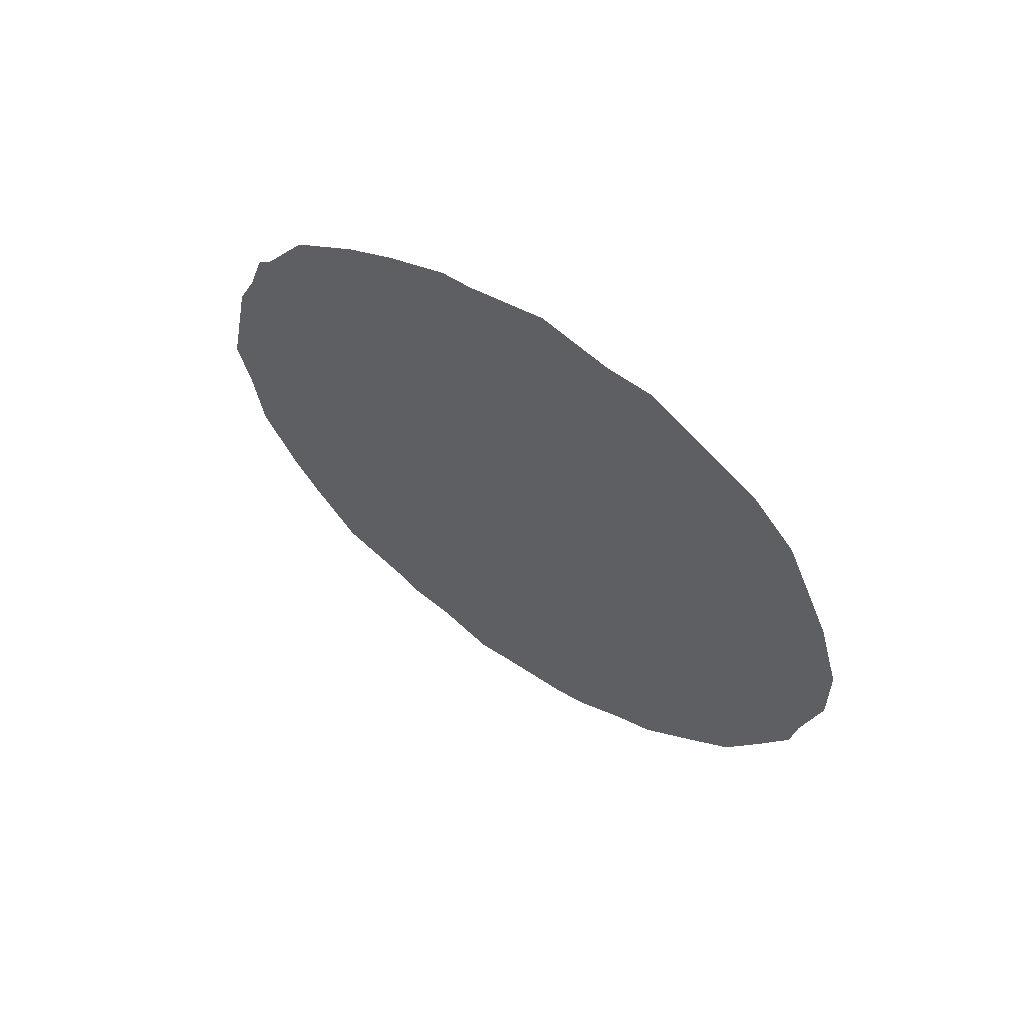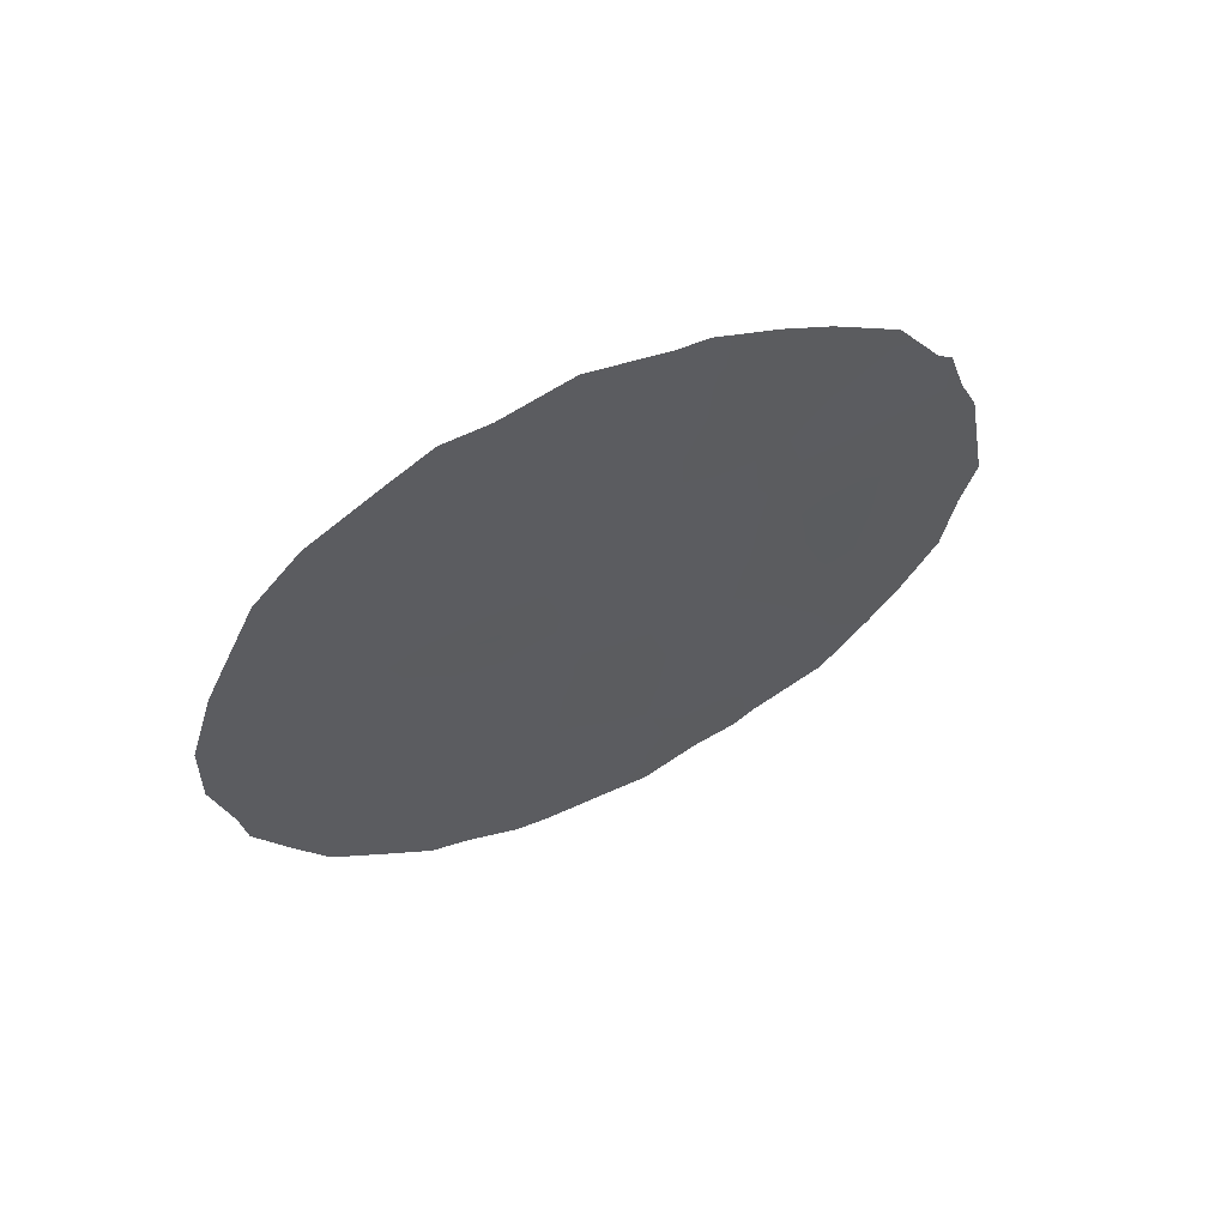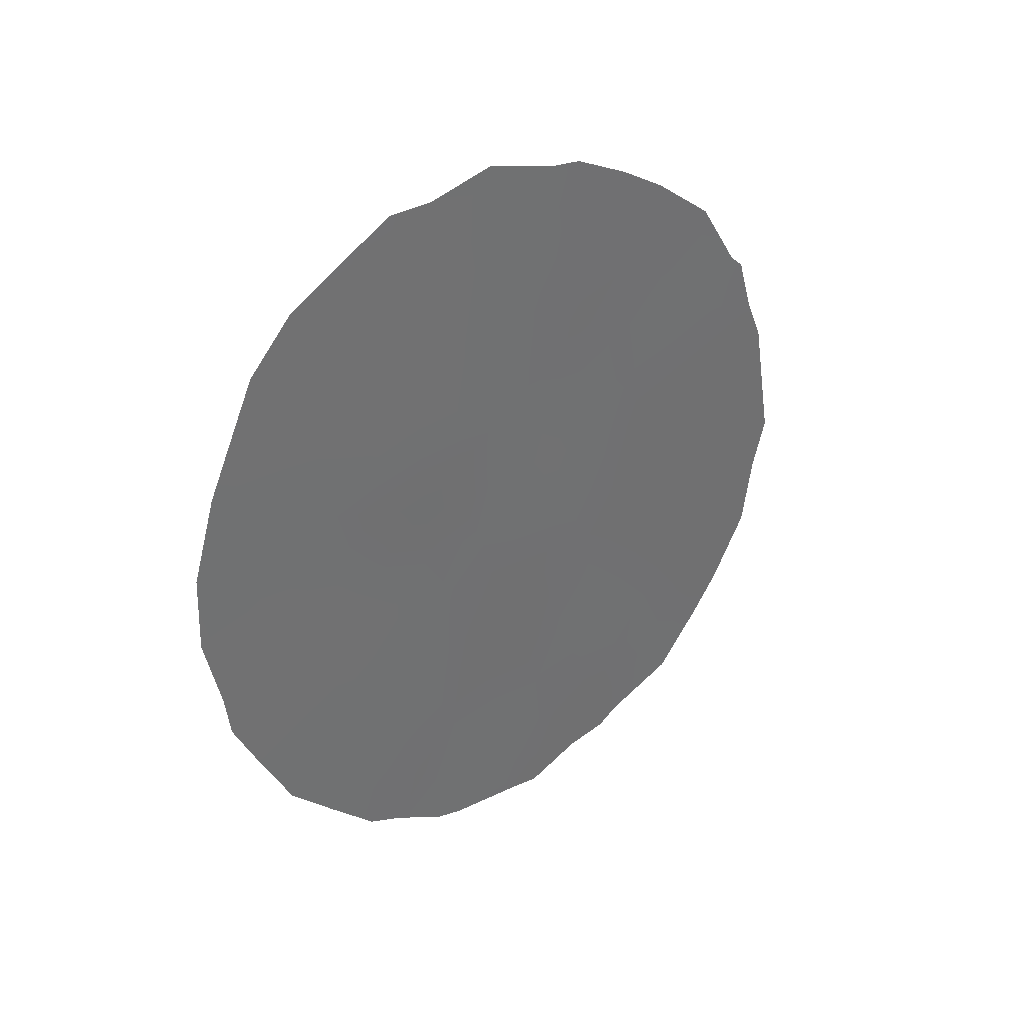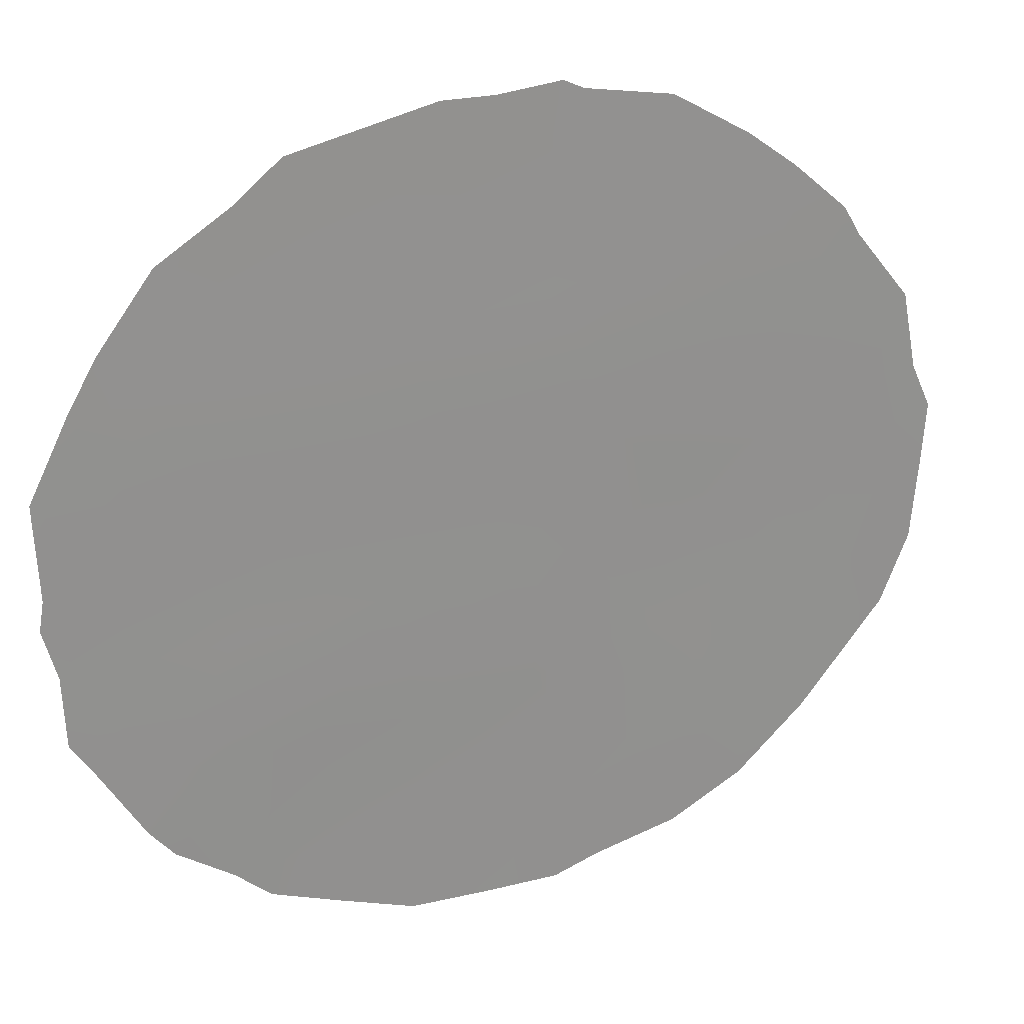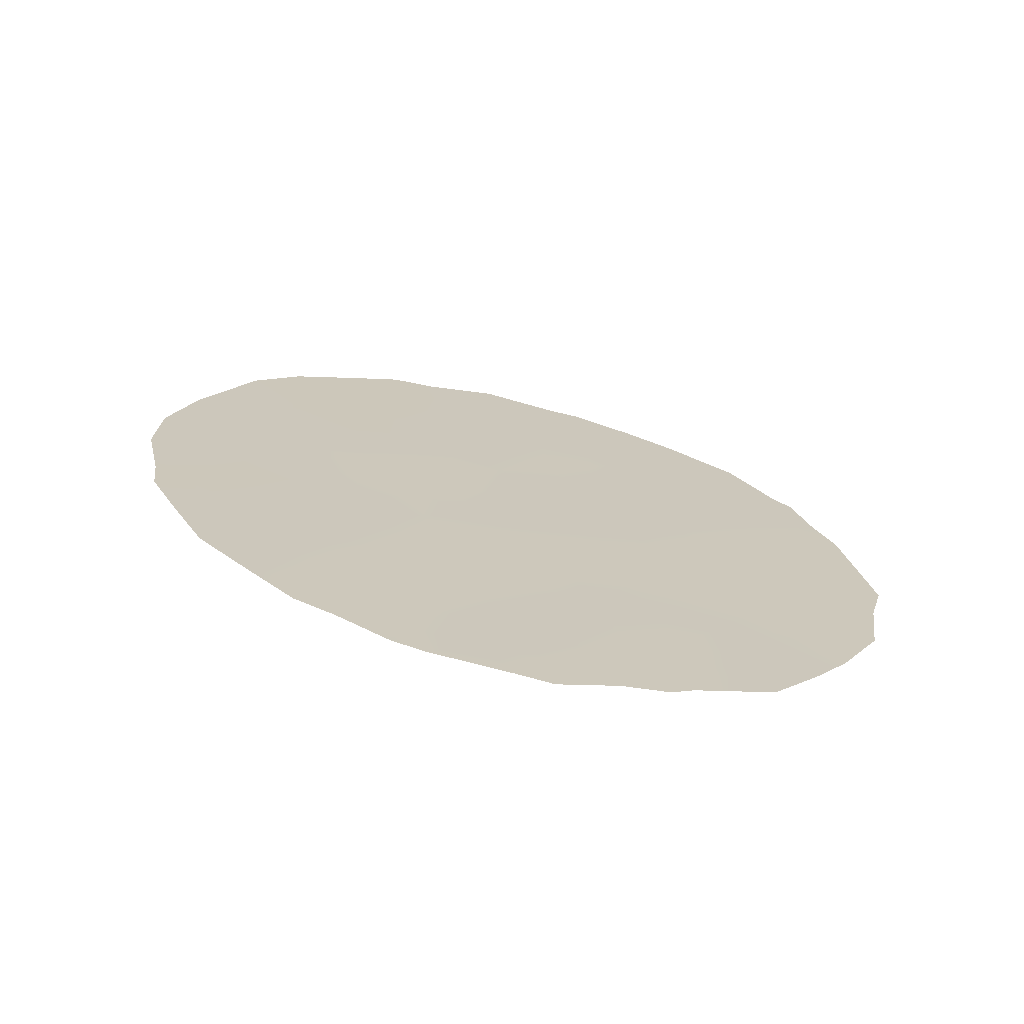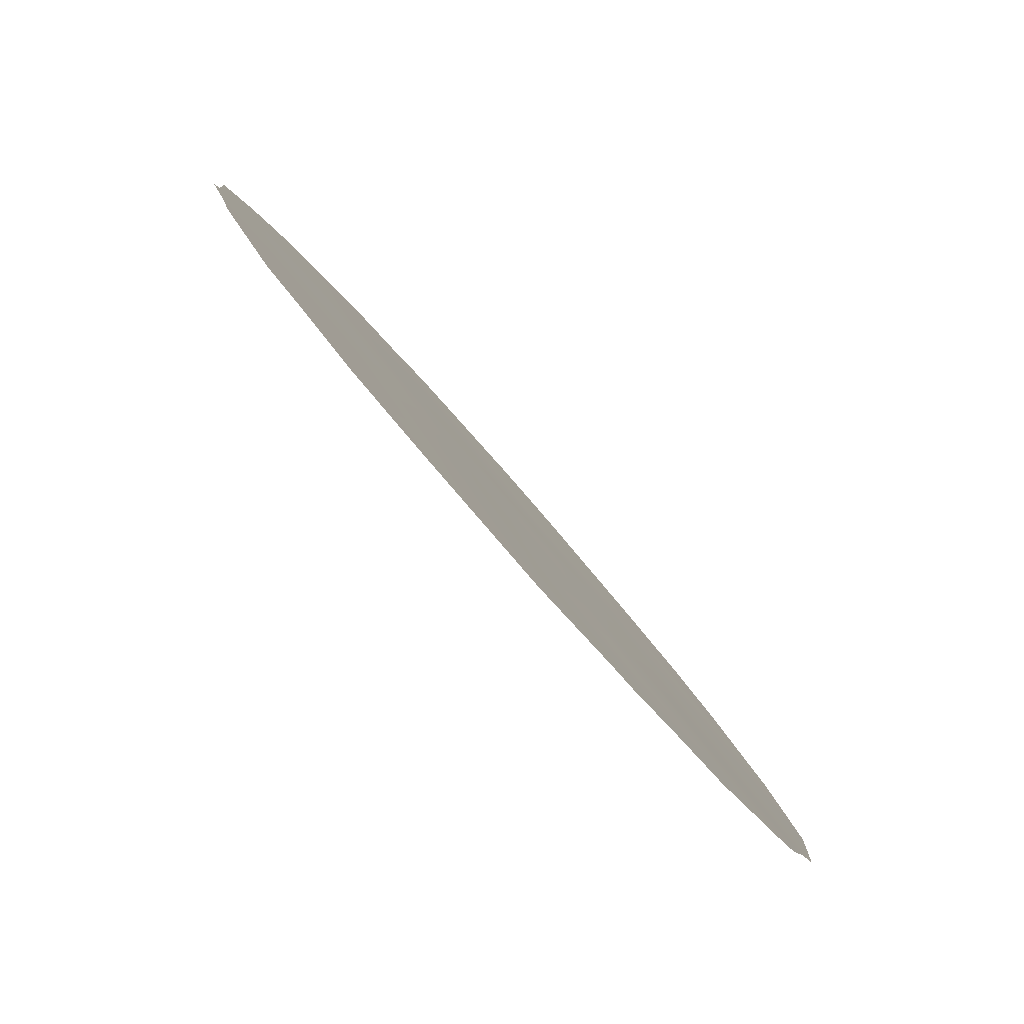
<metadata>
{"format":"obj","ext":"obj","renderer":"f3d","projection":"perspective","resolution":1024,"background":"white","views":[{"elev":64.1,"azim":-87.8,"up":"+Z"},{"elev":62.9,"azim":27.0,"up":"+Z"},{"elev":36.9,"azim":14.9,"up":"+Z"},{"elev":64.9,"azim":-124.8,"up":"+Y"},{"elev":-70.7,"azim":44.7,"up":"+Z"},{"elev":35.1,"azim":156.3,"up":"+Y"}]}
</metadata>
<code>
v -72.67 64.47 37.73
v -69.9 68.62 29.65
v -70.61 67.62 27.91
v -69.55 69.17 27.69
v -72.5 64.77 33.94
v -71.56 66.16 32.93
v -72.39 64.98 32.08
v -73.55 63.25 34.66
v -70.64 67.47 33.88
v -72.84 64.38 28.55
v -71.72 66.03 28.26
v -72.1 65.43 30.22
v -73.44 63.47 30.68
v -72.33 65.17 26.72
v -73.45 63.43 32.82
v -69.43 69.2 33.45
v -74.4 62.07 32.15
v -71.64 65.96 37.18
v -73.62 63.12 36.5
v -68.84 70.15 29.32
v -70.98 67.06 29.91
v -72.57 64.63 35.9
v -71.26 66.72 26.36
v -69.68 68.81 35.42
v -71.31 66.54 31.87
v -71.58 66.09 35.08
v -70.22 68.13 31.68
v -70.66 67.39 36.2
v -69.12 69.7 31.41
v -70.27 68.16 26.06
v -70.07 68.44 26.27
v -73.25 63.81 27.01
v -72.91 64.32 26.7
v -74.1 62.55 28.61
v -74.12 62.39 36.68
v -73.71 62.98 37.42
v -69.13 69.58 36.17
v -69.72 68.72 37
v -74.65 61.73 30.6
v -74.7 61.65 31.28
v -71.49 66.41 25.8
v -72.18 65.41 26.01
v -72.46 64.98 26.17
v -68.6 70.36 34.83
v -68.74 70.16 35.05
v -68.21 71.03 30.37
v -68.08 71.2 31.19
v -68.95 70.03 27.55
v -69.39 69.42 26.67
v -74.85 61.42 32.51
v -74.4 62.01 35.67
v -68.32 70.9 29.23
v -68.68 70.41 28.17
v -73.08 63.88 37.99
v -71.19 66.85 25.68
v -70.67 67.59 25.99
v -72.7 64.43 38.33
v -72.3 65 38.28
v -68.45 70.6 33.94
v -74.82 61.44 33.71
v -71.67 65.89 38.48
v -70.98 66.9 38.08
v -68.28 70.85 33.25
v -70.7 67.3 37.99
v -70.09 68.38 27.82
v -69.73 68.89 28.65
v -70.27 68.1 28.78
v -72.04 65.47 32.68
v -71.86 65.75 31.94
v -73.57 63.21 35.59
v -73.05 63.96 35.27
v -73.1 63.87 36.22
v -70.38 67.99 26.88
v -69.9 68.67 27.04
v -69.36 69.4 29.51
v -72.26 65.18 31.16
v -72.86 64.3 31.4
v -72.72 64.52 30.41
v -72.61 64.74 27.49
v -73.11 64.01 27.71
v -71.6 66.04 36.12
v -72.11 65.3 36.55
v -72.07 65.38 35.52
v -70.59 67.6 30.77
v -70.76 67.34 31.78
v -71.13 66.81 30.89
v -73.44 63.45 31.83
v -72.93 64.19 32.4
v -71.36 66.53 29.08
v -71.53 66.26 30.05
v -71.92 65.72 29.24
v -71.69 66.01 31.01
v -73.12 63.95 29.57
v -73.78 63 29.63
v -73.44 63.51 28.65
v -73.01 64.03 34.31
v -73.5 63.34 33.74
v -72.97 64.11 33.36
v -73.66 63.21 27.76
v -69.78 68.65 36.22
v -74.15 62.45 30.55
v -74.4 62.1 29.66
v -74.02 62.63 31.44
v -72.28 65.21 28.41
v -72.04 65.58 27.45
v -70.44 67.84 29.77
v -70.06 68.38 30.66
v -71.8 65.95 26.55
v -73.95 62.72 32.42
v -68.99 69.91 30.35
v -68.58 70.51 30.06
v -68.56 70.51 31.13
v -69.51 69.16 30.54
v -69.67 68.92 31.56
v -72.46 64.85 33
v -72.03 65.46 33.54
v -73.98 62.62 35.9
v -73.89 62.78 33.24
v -68.18 71.03 32.19
v -68.71 70.26 32.3
v -69.84 68.64 32.58
v -70.02 68.36 33.64
v -70.41 67.83 32.73
v -69.59 68.96 34.44
v -70.14 68.17 34.72
v -71.14 66.69 36.67
v -71.12 66.74 35.64
v -70.81 67.32 28.91
v -72.63 64.54 36.88
v -72.53 64.71 34.92
v -72.5 64.87 29.41
v -69.22 69.48 35.08
v -71.16 66.83 28.08
v -73.16 63.78 37.15
v -72.04 65.42 34.52
v -70.92 67.19 27.07
v -69.17 69.69 28.49
v -70.19 68.08 35.76
v -70.2 68.04 36.66
v -71.49 66.38 27.27
v -70.97 67.02 32.8
v -71.17 66.71 33.63
v -74.59 61.75 34.98
v -74.12 62.44 34.07
v -72.17 65.2 37.57
v -71.15 66.66 37.6
v -71.12 66.77 34.56
v -70.65 67.44 35.13
v -71.58 66.1 34.06
v -69.27 69.46 32.45
v -68.86 70.03 33.3
v -70.16 68.09 37.48
v -70.68 67.35 37.12
v -74.05 62.52 35.09
v -74.37 62.1 33.06
v -68.99 69.82 34.27
f 65 66 67
f 6 68 69
f 70 71 72
f 65 73 74
f 66 137 75
f 76 77 78
f 43 14 33
f 81 82 83
f 84 85 86
f 87 77 88
f 89 90 91
f 86 92 90
f 93 94 95
f 19 36 35
f 96 97 98
f 95 99 80
f 24 37 100
f 101 102 94
f 13 103 101
f 104 79 105
f 106 107 84
f 23 108 41
f 14 79 33
f 69 76 92
f 156 44 45
f 87 109 103
f 110 111 112
f 75 110 113
f 114 107 113
f 4 49 48
f 4 74 49
f 17 50 40
f 98 88 115
f 115 68 116
f 70 117 154
f 155 109 118
f 14 43 42
f 20 52 111
f 112 119 120
f 121 122 123
f 122 124 125
f 126 81 127
f 106 128 67
f 72 129 134
f 71 96 130
f 20 53 52
f 104 91 131
f 93 131 78
f 24 132 37
f 128 89 133
f 19 134 36
f 23 41 55
f 83 130 135
f 145 129 82
f 3 136 73
f 20 137 53
f 132 124 156
f 138 100 139
f 140 105 108
f 140 136 133
f 1 58 57
f 23 55 56
f 6 141 142
f 85 123 141
f 118 97 144
f 1 145 58
f 18 146 61
f 147 148 127
f 149 142 147
f 150 120 151
f 139 152 153
f 135 116 149
f 1 57 54
f 126 153 146
f 44 156 59
f 17 155 50
f 148 125 138
f 114 150 121
f 3 65 67
f 65 4 66
f 67 66 2
f 25 6 69
f 69 68 7
f 19 70 72
f 70 8 71
f 72 71 22
f 4 65 74
f 65 3 73
f 31 73 30
f 31 74 73
f 2 66 75
f 66 4 137
f 75 137 20
f 12 76 78
f 76 7 77
f 78 77 13
f 79 10 80
f 33 80 32
f 79 80 33
f 26 81 83
f 81 18 82
f 83 82 22
f 21 84 86
f 84 27 85
f 86 85 25
f 15 87 88
f 87 13 77
f 88 77 7
f 11 89 91
f 89 21 90
f 91 90 12
f 21 86 90
f 86 25 92
f 90 92 12
f 10 93 95
f 93 13 94
f 95 94 34
f 5 96 98
f 96 8 97
f 98 97 15
f 10 95 80
f 95 34 99
f 80 99 32
f 100 37 38
f 13 101 94
f 101 39 102
f 94 102 34
f 40 103 17
f 103 40 101
f 39 101 40
f 11 104 105
f 104 10 79
f 105 79 14
f 21 106 84
f 106 2 107
f 84 107 27
f 42 108 14
f 108 42 41
f 25 69 92
f 69 7 76
f 92 76 12
f 13 87 103
f 87 15 109
f 103 109 17
f 29 110 112
f 110 20 111
f 112 111 46
f 47 112 46
f 2 75 113
f 75 20 110
f 113 110 29
f 29 114 113
f 114 27 107
f 113 107 2
f 74 31 49
f 5 98 115
f 98 15 88
f 115 88 7
f 5 115 116
f 115 7 68
f 116 68 6
f 8 70 154
f 70 19 117
f 154 117 51
f 143 154 51
f 144 60 155
f 155 17 109
f 118 109 15
f 111 52 46
f 29 112 120
f 112 47 119
f 120 119 63
f 27 121 123
f 121 16 122
f 123 122 9
f 9 122 125
f 122 16 124
f 125 124 24
f 28 126 127
f 126 18 81
f 127 81 26
f 2 106 67
f 106 21 128
f 67 128 3
f 19 72 134
f 72 22 129
f 134 129 1
f 22 71 130
f 71 8 96
f 130 96 5
f 10 104 131
f 104 11 91
f 131 91 12
f 13 93 78
f 93 10 131
f 78 131 12
f 45 132 156
f 132 45 37
f 3 128 133
f 128 21 89
f 133 89 11
f 54 134 1
f 134 54 36
f 26 83 135
f 83 22 130
f 135 130 5
f 18 145 82
f 145 1 129
f 82 129 22
f 56 136 23
f 136 56 73
f 30 73 56
f 48 137 4
f 137 48 53
f 132 24 124
f 28 138 139
f 138 24 100
f 139 100 38
f 152 139 38
f 19 35 117
f 51 117 35
f 23 140 108
f 140 11 105
f 108 105 14
f 11 140 133
f 140 23 136
f 133 136 3
f 6 25 141
f 142 141 9
f 25 85 141
f 85 27 123
f 141 123 9
f 143 60 144
f 144 8 154
f 118 15 97
f 144 97 8
f 61 145 18
f 145 61 58
f 146 62 61
f 26 147 127
f 147 9 148
f 127 148 28
f 26 149 147
f 149 6 142
f 147 142 9
f 16 150 151
f 150 29 120
f 151 120 63
f 28 139 153
f 153 152 64
f 26 135 149
f 135 5 116
f 149 116 6
f 18 126 146
f 126 28 153
f 146 153 64
f 62 146 64
f 59 151 63
f 156 151 59
f 155 60 50
f 28 148 138
f 148 9 125
f 138 125 24
f 27 114 121
f 114 29 150
f 121 150 16
f 144 154 143
f 144 155 118
f 16 156 124
f 156 16 151

</code>
